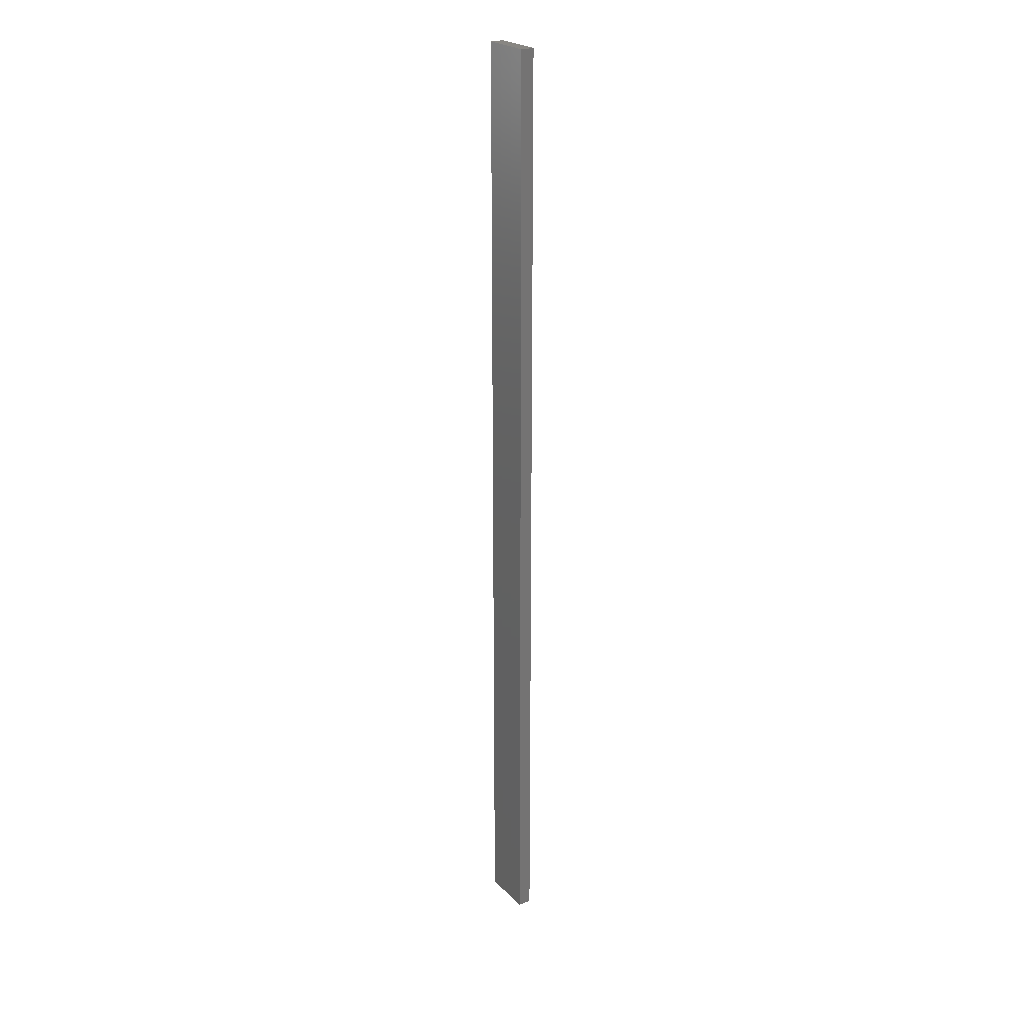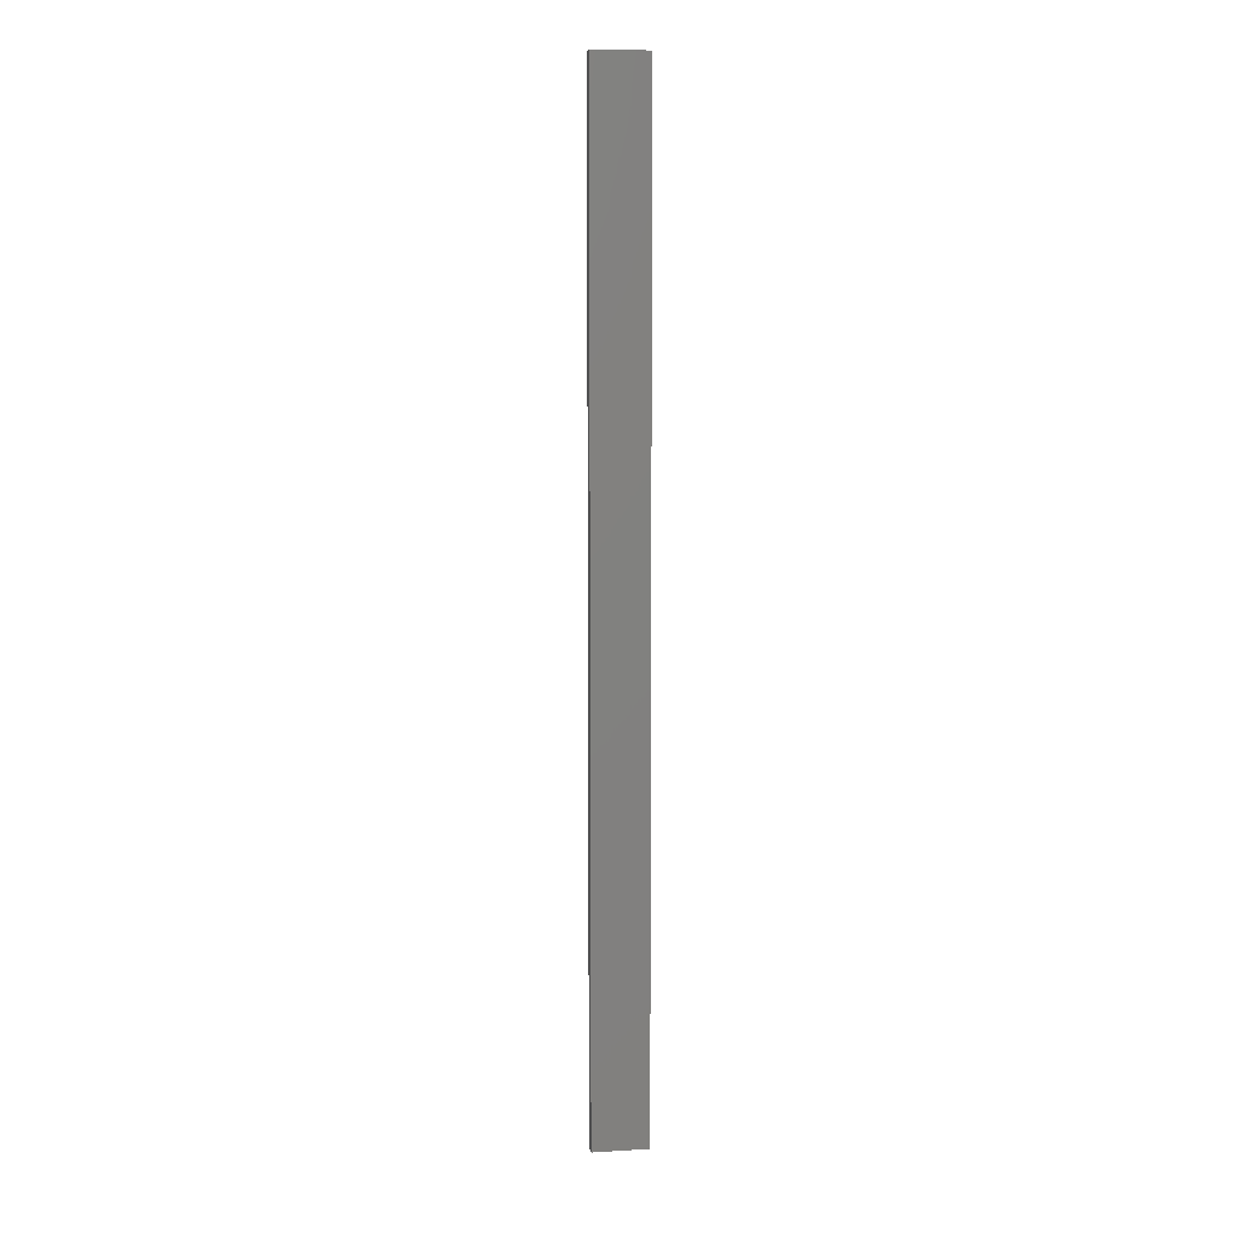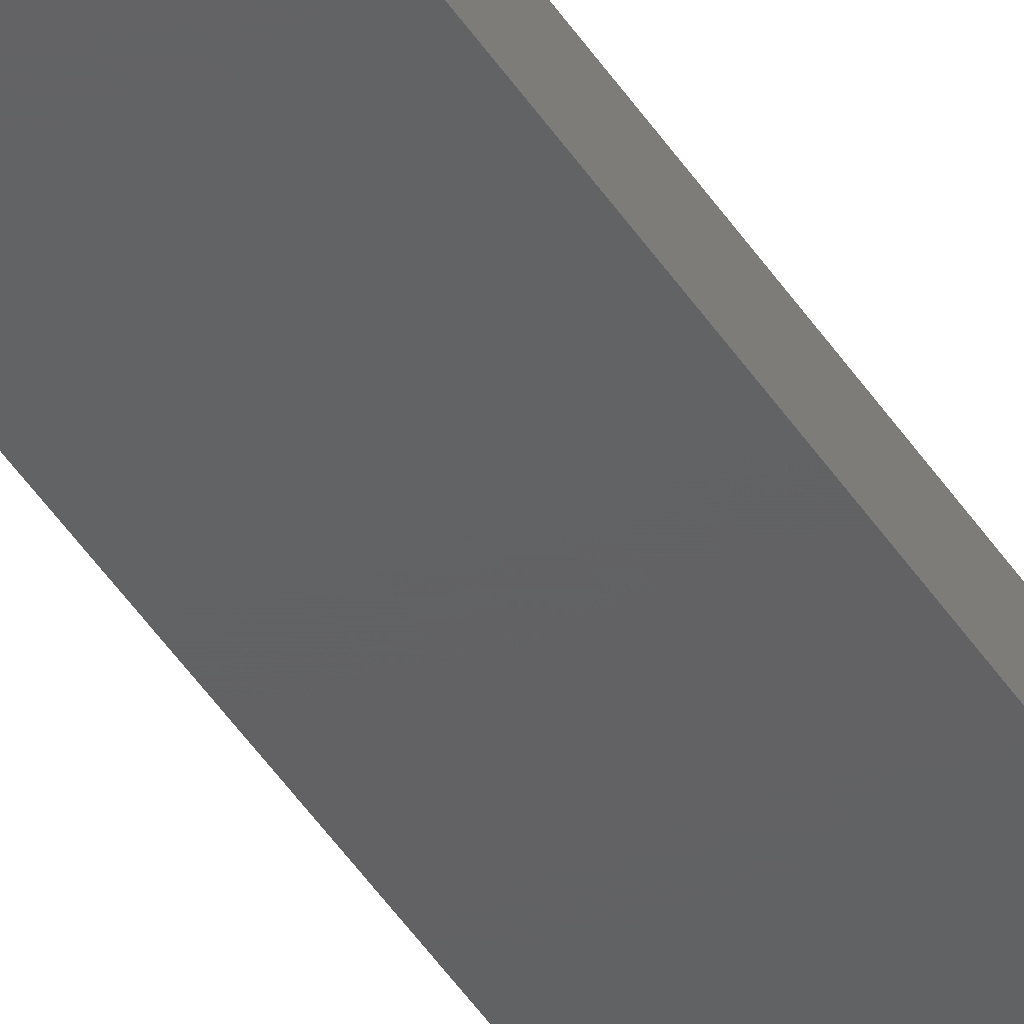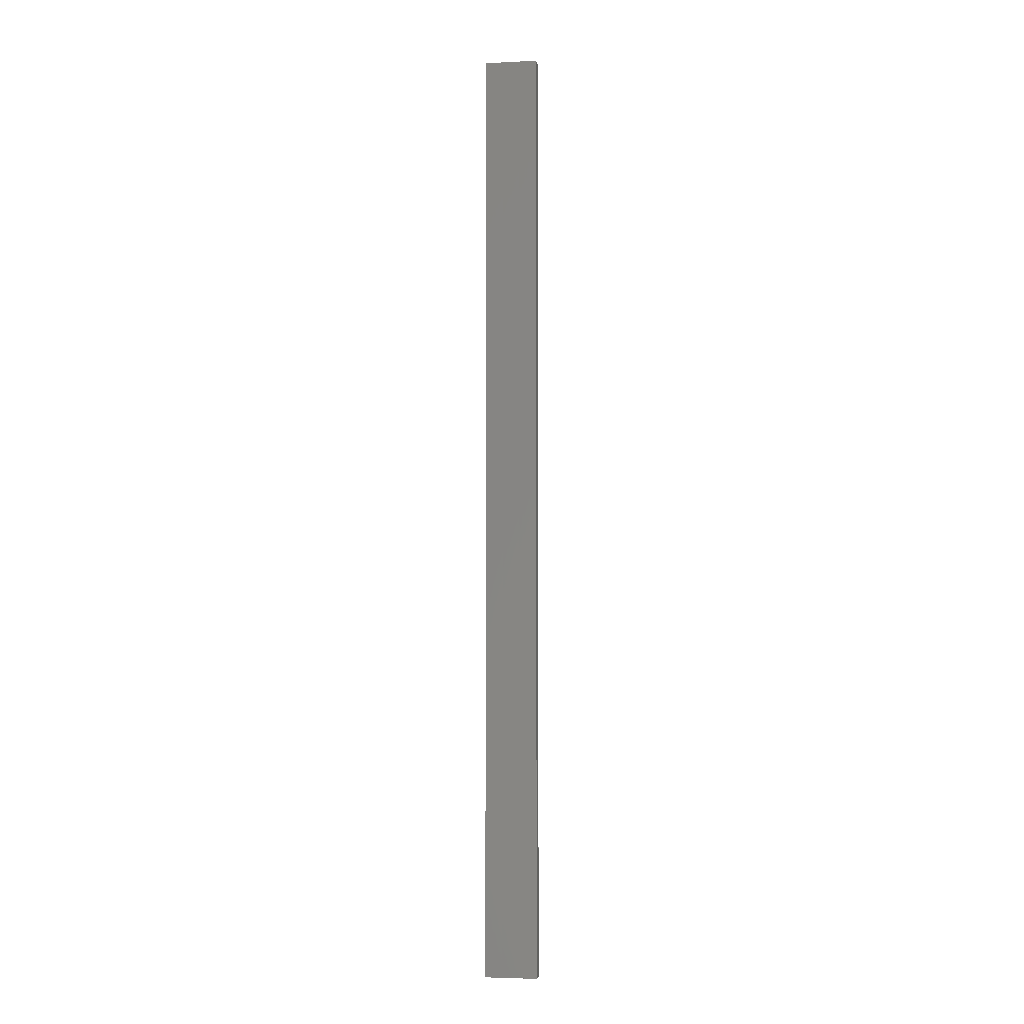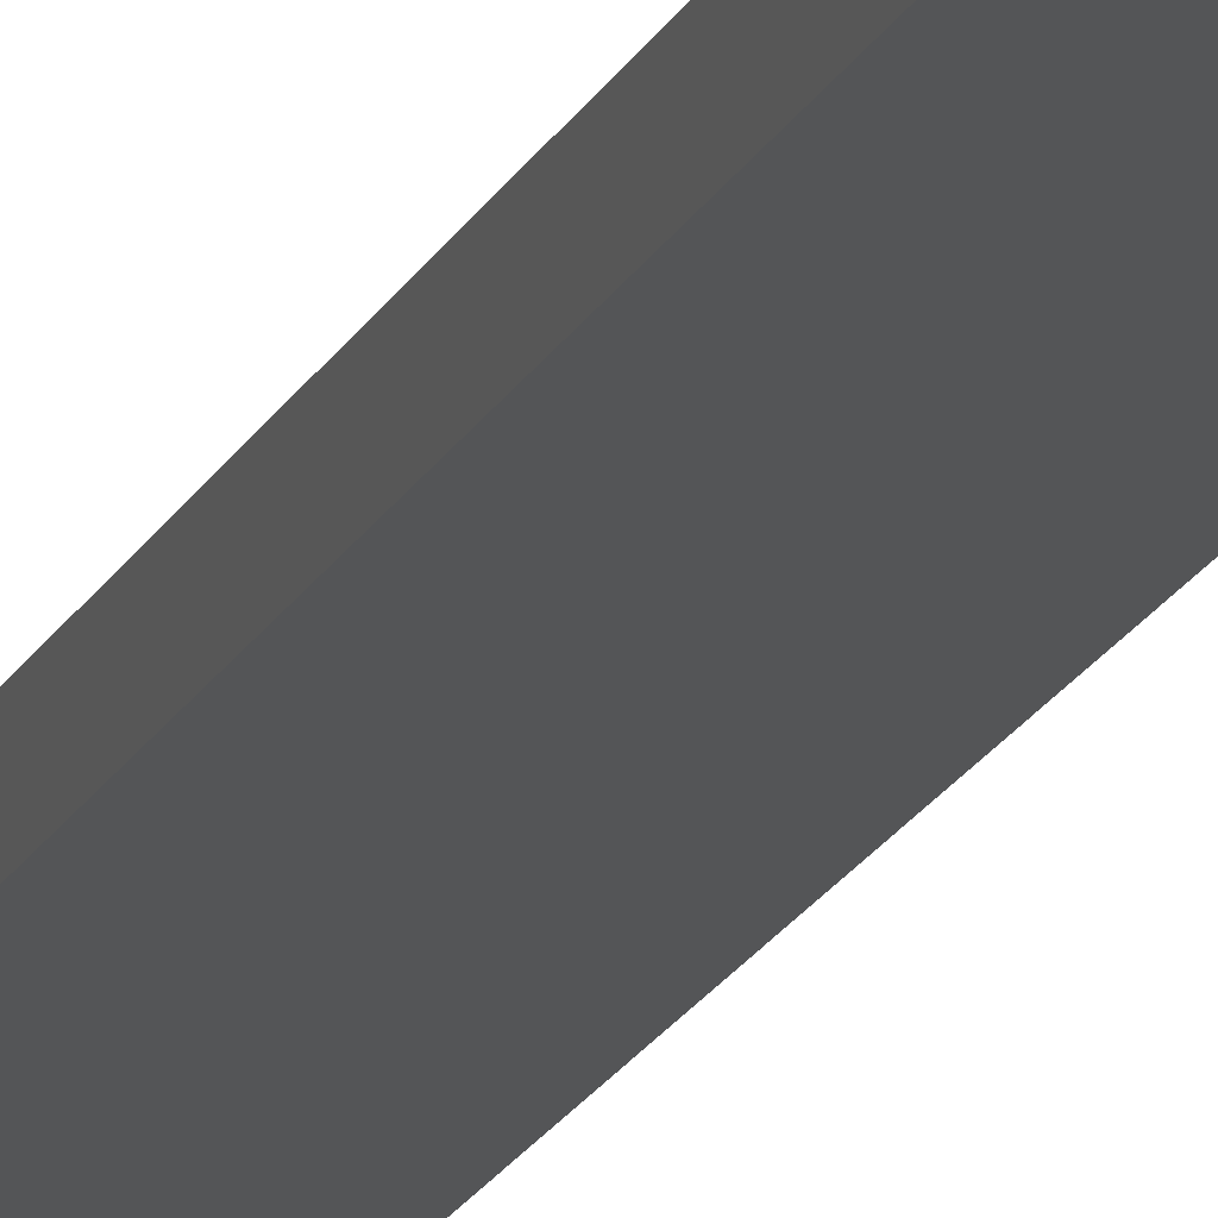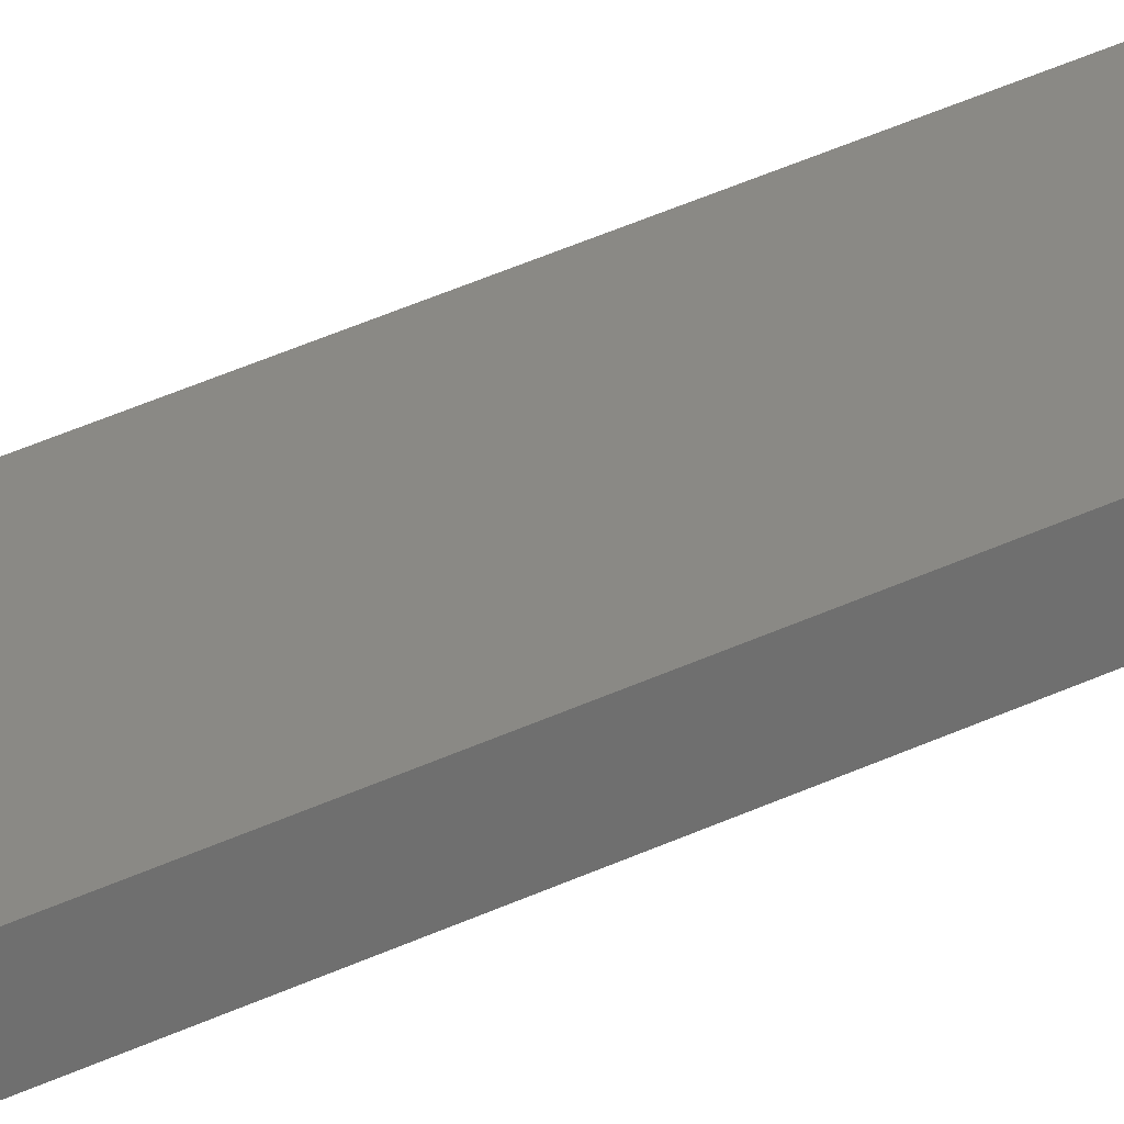
<metadata>
{"format":"stl","ext":"stl","renderer":"f3d","projection":"perspective","resolution":1024,"background":"white","views":[{"elev":23.8,"azim":-122.6,"up":"+Z"},{"elev":8.2,"azim":170.9,"up":"+Z"},{"elev":-43.7,"azim":-150.0,"up":"+Y"},{"elev":-4.1,"azim":9.3,"up":"+Z"},{"elev":-13.1,"azim":-13.8,"up":"+Y"},{"elev":28.1,"azim":-128.7,"up":"+Y"}]}
</metadata>
<code>
# stl→obj: 16 verts, 28 faces
v -0.4446 4.351 -356.5
v -0.3779 4.351 -356.5
v -0.3779 4.351 -360.1
v -0.4446 4.351 -360.1
v -0.5112 4.351 -356.5
v -0.5112 4.351 -360.1
v -0.5779 4.351 -360.1
v -0.5779 4.351 -356.5
v -0.5778 4.301 -356.5
v -0.5778 4.301 -360.1
v -0.3779 4.301 -360.1
v -0.4445 4.301 -356.5
v -0.4445 4.301 -360.1
v -0.5112 4.301 -360.1
v -0.3779 4.301 -356.5
v -0.5112 4.301 -356.5
f 1 2 3
f 1 3 4
f 5 4 6
f 5 6 7
f 5 1 4
f 8 5 7
f 9 8 7
f 9 7 10
f 11 12 13
f 13 12 14
f 15 12 11
f 12 16 14
f 14 9 10
f 16 9 14
f 2 15 11
f 2 11 3
f 9 16 8
f 16 5 8
f 12 1 16
f 16 1 5
f 12 15 1
f 15 2 1
f 14 10 7
f 6 14 7
f 4 13 14
f 4 14 6
f 3 11 13
f 3 13 4

</code>
